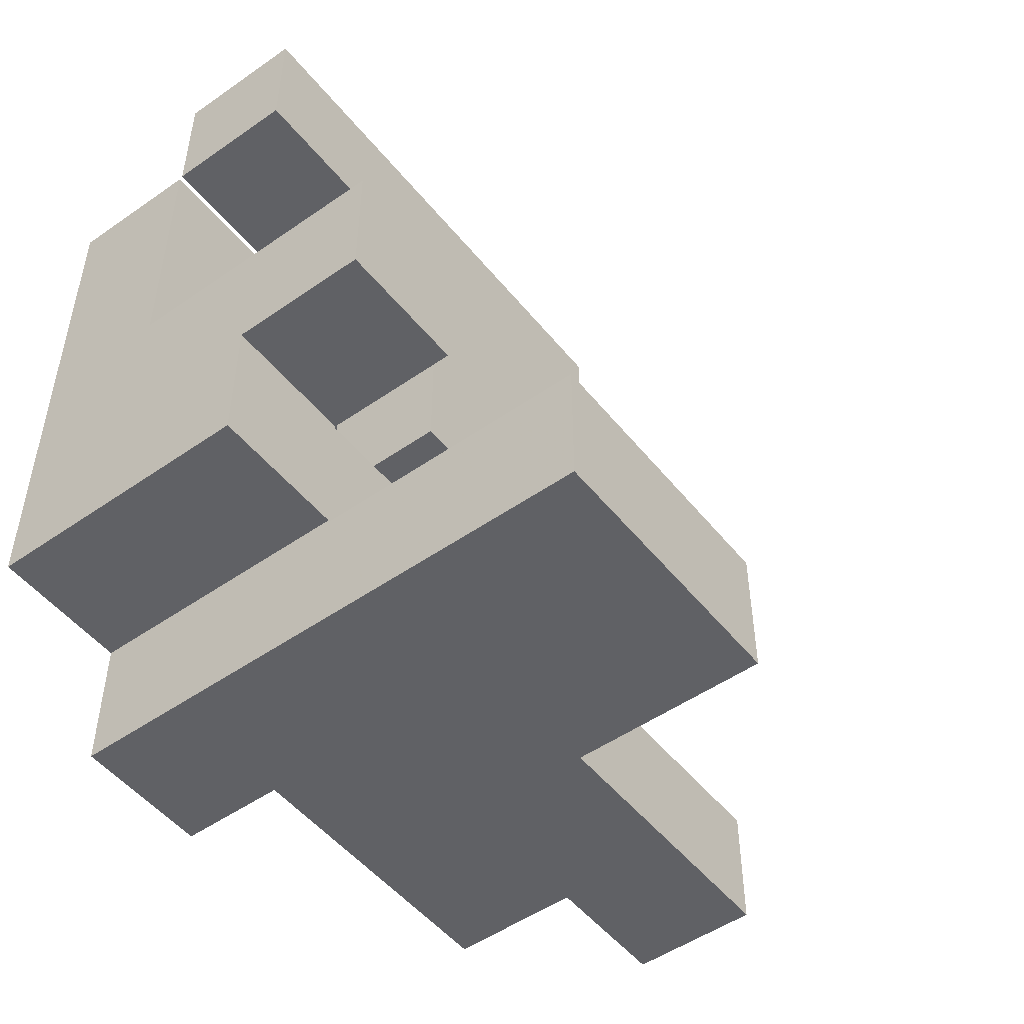
<metadata>
{"format":"obj","ext":"obj","renderer":"f3d","projection":"perspective","resolution":1024,"background":"white","views":[{"elev":-50.4,"azim":37.4,"up":"+Y"}]}
</metadata>
<code>
v 0.33 -0.9967 0.003333
v 0.33 -0.67 0.003333
v 0.33 -0.67 0.33
v 0.33 -0.9967 0.33
v 0.33 -0.67 0.3333
v 0.33 -0.9967 0.3333
v -0 -0.9967 0.003333
v 0.003333 -0.9967 0.003333
v 0.003333 -0.9967 0.33
v -0 -0.9967 0.33
v 0.003333 -0.9967 0.3333
v -0 -0.9967 0.3333
v -0 -0.67 0.003333
v -0 -0.67 0.33
v 0.003333 -0.67 0.33
v 0.003333 -0.67 0.003333
v -0 -0.67 0.3333
v 0.003333 -0.67 0.3333
v -0.33 -0.9967 0.003333
v -0.33 -0.9967 0.33
v -0.33 -0.67 0.33
v -0.33 -0.67 0.003333
v -0.33 -0.9967 0.3333
v -0.33 -0.67 0.3333
v -0.003333 -0.9967 0.003333
v -0.003333 -0.9967 0.33
v -0.003333 -0.9967 0.3333
v -0.003333 -0.67 0.33
v -0.003333 -0.67 0.003333
v -0.003333 -0.67 0.3333
v -0.33 -0.9967 0.3367
v -0.33 -0.67 0.3367
v -0.3333 -0.9967 0.3367
v -0.33 -0.9967 0.6633
v -0.3333 -0.9967 0.6633
v -0.003333 -0.9967 0.3367
v -0.003333 -0.9967 0.6633
v -0 -0.9967 0.3367
v -0 -0.9967 0.6633
v -0.3333 -0.67 0.3367
v -0.3333 -0.67 0.6633
v -0.33 -0.67 0.6633
v -0.003333 -0.67 0.3367
v -0.003333 -0.67 0.6633
v -0 -0.67 0.3367
v -0 -0.67 0.6633
v -0.3367 -0.67 0.3367
v -0.3367 -0.6667 0.3367
v -0.3367 -0.6667 0.6633
v -0.3367 -0.67 0.6633
v -0.6667 -0.9967 0.3367
v -0.6633 -0.9967 0.3367
v -0.6633 -0.9967 0.6633
v -0.6667 -0.9967 0.6633
v -0.3367 -0.9967 0.3367
v -0.3367 -0.9967 0.6633
v -0.6667 -0.67 0.3367
v -0.6633 -0.67 0.3367
v -0.6667 -0.6667 0.3367
v -0.6633 -0.6667 0.3367
v -0.6633 -0.67 0.6633
v -0.6667 -0.67 0.6633
v -0.6633 -0.6667 0.6633
v -0.6667 -0.6667 0.6633
v -0.3367 -0.6633 0.3333
v -0.3367 -0.3367 0.3333
v -0.3367 -0.3367 0.3367
v -0.3367 -0.6633 0.3367
v -0.3367 -0.6633 0.6633
v -0.3367 -0.3367 0.6633
v -0.3367 -0.3367 0.6667
v -0.3367 -0.6633 0.6667
v -0.6667 -0.6633 0.3333
v -0.6633 -0.6633 0.3333
v -0.6633 -0.6633 0.3367
v -0.6667 -0.6633 0.3367
v -0.6667 -0.6633 0.6633
v -0.6633 -0.6633 0.6633
v -0.6633 -0.6633 0.6667
v -0.6667 -0.6633 0.6667
v -0.6667 -0.3367 0.3333
v -0.6667 -0.3367 0.3367
v -0.6633 -0.3367 0.3367
v -0.6633 -0.3367 0.3333
v -0.6667 -0.3367 0.6633
v -0.6633 -0.3367 0.6633
v -0.6667 -0.3367 0.6667
v -0.6633 -0.3367 0.6667
v -0.9967 -0.6633 0.3333
v -0.9967 -0.6633 0.3367
v -0.9967 -0.3367 0.3367
v -0.9967 -0.3367 0.3333
v -0.9967 -0.6667 0.3367
v -0.9967 -0.6667 0.6633
v -0.9967 -0.6633 0.6633
v -0.9967 -0.3367 0.6633
v -0.9967 -0.3333 0.6633
v -0.9967 -0.3333 0.3367
v -0.9967 -0.6633 0.6667
v -0.9967 -0.3367 0.6667
v -0.9967 -0.3333 0.6667
v -0.67 -0.3367 0.3367
v -0.67 -0.3333 0.3367
v -0.67 -0.3333 0.6633
v -0.67 -0.3367 0.6633
v -0.67 -0.3333 0.6667
v -0.67 -0.3367 0.6667
v -0.67 -0.6633 0.3333
v -0.67 -0.6633 0.3367
v -0.67 -0.6633 0.6633
v -0.67 -0.6633 0.6667
v -0.67 -0.3367 0.3333
v -0.67 -0.6667 0.3367
v -0.67 -0.6667 0.6633
v -0.9967 -0.33 0.6633
v -0.9967 -0.33 0.3367
v -0.9967 -0.003333 0.6633
v -0.9967 -0.003333 0.3367
v -0.9967 -0 0.6633
v -0.9967 -0 0.3367
v -0.9967 -0.33 0.6667
v -0.9967 -0.003333 0.6667
v -0.9967 -0 0.6667
v -0.67 -0.33 0.3367
v -0.67 -0.33 0.6633
v -0.67 -0.003333 0.3367
v -0.67 -0.003333 0.6633
v -0.67 -0 0.3367
v -0.67 -0 0.6633
v -0.67 -0.33 0.6667
v -0.67 -0.003333 0.6667
v -0.67 -0 0.6667
v -0.9967 0.003333 0.6633
v -0.9967 0.003333 0.3367
v -0.9967 0.33 0.6633
v -0.9967 0.33 0.3367
v -0.9967 0.3333 0.6633
v -0.9967 0.3333 0.3367
v -0.9967 0.003333 0.6667
v -0.9967 0.33 0.6667
v -0.9967 0.3333 0.6667
v -0.67 0.003333 0.3367
v -0.67 0.003333 0.6633
v -0.67 0.33 0.3367
v -0.67 0.33 0.6633
v -0.67 0.3333 0.3367
v -0.67 0.3333 0.6633
v -0.67 0.003333 0.6667
v -0.67 0.33 0.6667
v -0.67 0.3333 0.6667
v -0.9967 0.3367 0.3333
v -0.9967 0.3367 0.3367
v -0.9967 0.6633 0.3367
v -0.9967 0.6633 0.3333
v -0.9967 0.3367 0.6633
v -0.9967 0.6633 0.6633
v -0.9967 0.3367 0.6667
v -0.9967 0.6633 0.6667
v -0.67 0.3367 0.3333
v -0.67 0.6633 0.3333
v -0.67 0.6633 0.3367
v -0.67 0.3367 0.3367
v -0.67 0.3367 0.6633
v -0.67 0.6633 0.6633
v -0.67 0.3367 0.6667
v -0.67 0.6633 0.6667
v -0.9967 0.3367 -0
v -0.9967 0.3367 0.003333
v -0.9967 0.6633 0.003333
v -0.9967 0.6633 -0
v -0.9967 0.3367 0.33
v -0.9967 0.6633 0.33
v -0.67 0.3367 0.33
v -0.67 0.6633 0.33
v -0.67 0.3367 -0
v -0.67 0.3367 0.003333
v -0.6667 0.3367 -0
v -0.6667 0.3367 0.003333
v -0.6667 0.3367 0.33
v -0.67 0.6633 0.003333
v -0.67 0.6633 -0
v -0.6667 0.6633 0.003333
v -0.6667 0.6633 -0
v -0.6667 0.6633 0.33
v -0.6633 0.3333 -0
v -0.6633 0.3333 0.003333
v -0.6633 0.3367 0.003333
v -0.6633 0.3367 -0
v -0.6633 0.6633 -0
v -0.6633 0.6633 0.003333
v -0.6633 0.6667 0.003333
v -0.6633 0.6667 -0
v -0.6633 0.3333 0.33
v -0.6633 0.3367 0.33
v -0.6633 0.6633 0.33
v -0.6633 0.6667 0.33
v -0.3367 0.3333 -0
v -0.3367 0.3367 -0
v -0.3367 0.3367 0.003333
v -0.3367 0.3333 0.003333
v -0.3367 0.6633 -0
v -0.3367 0.6633 0.003333
v -0.3367 0.6667 -0
v -0.3367 0.6667 0.003333
v -0.3367 0.3367 0.33
v -0.3367 0.3333 0.33
v -0.3367 0.6633 0.33
v -0.3367 0.6667 0.33
v -0.6633 0.67 0.003333
v -0.6633 0.67 -0
v -0.6633 0.9967 0.003333
v -0.6633 0.9967 -0
v -0.6633 0.67 0.33
v -0.6633 0.9967 0.33
v -0.6633 0.67 0.3333
v -0.6633 0.9967 0.3333
v -0.3367 0.67 -0
v -0.3367 0.67 0.003333
v -0.3367 0.9967 -0
v -0.3367 0.9967 0.003333
v -0.3367 0.67 0.33
v -0.3367 0.9967 0.33
v -0.3367 0.9967 0.3333
v -0.3367 0.67 0.3333
v -0.6633 0.67 0.3367
v -0.6633 0.9967 0.3367
v -0.6633 0.67 0.6633
v -0.6633 0.9967 0.6633
v -0.6633 0.67 0.6667
v -0.6633 0.9967 0.6667
v -0.3367 0.9967 0.3367
v -0.3367 0.67 0.3367
v -0.3367 0.9967 0.6633
v -0.3367 0.67 0.6633
v -0.3367 0.9967 0.6667
v -0.3367 0.67 0.6667
v -0.3367 -0.6633 -0
v -0.3367 -0.3367 -0
v -0.3367 -0.3367 0.003333
v -0.3367 -0.6633 0.003333
v -0.3367 -0.3367 0.33
v -0.3367 -0.6633 0.33
v -0.6667 -0.6633 -0
v -0.6633 -0.6633 -0
v -0.6633 -0.6633 0.003333
v -0.6667 -0.6633 0.003333
v -0.6633 -0.6633 0.33
v -0.6667 -0.6633 0.33
v -0.6667 -0.3367 -0
v -0.6667 -0.3367 0.003333
v -0.6633 -0.3367 0.003333
v -0.6633 -0.3367 -0
v -0.6667 -0.3367 0.33
v -0.6633 -0.3367 0.33
v -0.3367 -0.6633 -0.3333
v -0.3367 -0.3367 -0.3333
v -0.3367 -0.3367 -0.33
v -0.3367 -0.6633 -0.33
v -0.3367 -0.3367 -0.003333
v -0.3367 -0.6633 -0.003333
v -0.6667 -0.6633 -0.3333
v -0.6633 -0.6633 -0.3333
v -0.6633 -0.6633 -0.33
v -0.6667 -0.6633 -0.33
v -0.6633 -0.6633 -0.003333
v -0.6667 -0.6633 -0.003333
v -0.6667 -0.3367 -0.3333
v -0.6667 -0.3367 -0.33
v -0.6633 -0.3367 -0.33
v -0.6633 -0.3367 -0.3333
v -0.6667 -0.3367 -0.003333
v -0.6633 -0.3367 -0.003333
v -0.6633 -0.6633 -0.6667
v -0.6633 -0.6633 -0.6633
v -0.6633 -0.3367 -0.6633
v -0.6633 -0.3367 -0.6667
v -0.3367 -0.6633 -0.6667
v -0.3367 -0.3367 -0.6667
v -0.3367 -0.3367 -0.6633
v -0.3367 -0.6633 -0.6633
v -0.3367 -0.3367 -0.3367
v -0.3367 -0.6633 -0.3367
v -0.6667 -0.6633 -0.6633
v -0.6633 -0.6633 -0.3367
v -0.6667 -0.6633 -0.3367
v -0.6667 -0.3367 -0.6633
v -0.6667 -0.3367 -0.3367
v -0.6633 -0.3367 -0.3367
v -0.6633 -0.6633 -0.9967
v -0.6633 -0.6633 -0.67
v -0.6633 -0.3367 -0.67
v -0.6633 -0.3367 -0.9967
v -0.3367 -0.6633 -0.9967
v -0.3367 -0.3367 -0.9967
v -0.3367 -0.3367 -0.67
v -0.3367 -0.6633 -0.67
v -0.9967 -0.6633 -0
v -0.9967 -0.6633 0.003333
v -0.9967 -0.3367 0.003333
v -0.9967 -0.3367 -0
v -0.9967 -0.6633 0.33
v -0.9967 -0.3367 0.33
v -0.67 -0.6633 -0
v -0.67 -0.6633 0.003333
v -0.67 -0.6633 0.33
v -0.67 -0.3367 0.003333
v -0.67 -0.3367 -0
v -0.67 -0.3367 0.33
v -0.9967 -0.6633 -0.3333
v -0.9967 -0.6633 -0.33
v -0.9967 -0.3367 -0.33
v -0.9967 -0.3367 -0.3333
v -0.9967 -0.6633 -0.003333
v -0.9967 -0.3367 -0.003333
v -0.67 -0.6633 -0.3333
v -0.67 -0.6633 -0.33
v -0.67 -0.6633 -0.003333
v -0.67 -0.3367 -0.33
v -0.67 -0.3367 -0.3333
v -0.67 -0.3367 -0.003333
v -0.9967 -0.6633 -0.6633
v -0.9967 -0.6633 -0.3367
v -0.9967 -0.3367 -0.3367
v -0.9967 -0.3367 -0.6633
v -0.67 -0.6633 -0.6633
v -0.67 -0.6633 -0.3367
v -0.67 -0.3367 -0.3367
v -0.67 -0.3367 -0.6633
v -0.9967 0.3367 -0.33
v -0.9967 0.3367 -0.003333
v -0.9967 0.6633 -0.003333
v -0.9967 0.6633 -0.33
v -0.67 0.3367 -0.33
v -0.67 0.3367 -0.003333
v -0.6667 0.3367 -0.33
v -0.6667 0.3367 -0.003333
v -0.67 0.6633 -0.003333
v -0.67 0.6633 -0.33
v -0.6667 0.6633 -0.003333
v -0.6667 0.6633 -0.33
v -0.6633 0.3367 -0.3333
v -0.6633 0.3367 -0.33
v -0.6633 0.6633 -0.33
v -0.6633 0.6633 -0.3333
v -0.6633 0.3333 -0.33
v -0.6633 0.3333 -0.003333
v -0.6633 0.3367 -0.003333
v -0.6633 0.6633 -0.003333
v -0.6633 0.6667 -0.003333
v -0.6633 0.6667 -0.33
v -0.3367 0.3367 -0.3333
v -0.3367 0.6633 -0.3333
v -0.3367 0.6633 -0.33
v -0.3367 0.3367 -0.33
v -0.3367 0.3333 -0.33
v -0.3367 0.3367 -0.003333
v -0.3367 0.3333 -0.003333
v -0.3367 0.6633 -0.003333
v -0.3367 0.6667 -0.33
v -0.3367 0.6667 -0.003333
v -0.6633 0.3367 -0.6633
v -0.6633 0.3367 -0.3367
v -0.6633 0.6633 -0.3367
v -0.6633 0.6633 -0.6633
v -0.3367 0.3367 -0.6633
v -0.3367 0.6633 -0.6633
v -0.3367 0.6633 -0.3367
v -0.3367 0.3367 -0.3367
v -0.6633 0.67 -0.003333
v -0.6633 0.67 -0.33
v -0.6633 0.9967 -0.003333
v -0.6633 0.9967 -0.33
v -0.3367 0.67 -0.33
v -0.3367 0.67 -0.003333
v -0.3367 0.9967 -0.33
v -0.3367 0.9967 -0.003333
v -0.9967 -0.9967 0.3367
v -0.9967 -0.9967 0.6633
v -0.9967 -0.67 0.6633
v -0.9967 -0.67 0.3367
v -0.67 -0.9967 0.3367
v -0.67 -0.9967 0.6633
v -0.67 -0.67 0.3367
v -0.67 -0.67 0.6633
v -0.9967 -0.6633 0.67
v -0.9967 -0.3367 0.67
v -0.9967 -0.3333 0.67
v -0.9967 -0.6633 0.9967
v -0.9967 -0.3367 0.9967
v -0.9967 -0.3333 0.9967
v -0.6667 -0.3333 0.6667
v -0.6667 -0.3333 0.67
v -0.6667 -0.3367 0.67
v -0.67 -0.6633 0.67
v -0.67 -0.6633 0.9967
v -0.6667 -0.6633 0.67
v -0.6667 -0.6633 0.9967
v -0.67 -0.3333 0.67
v -0.67 -0.3367 0.9967
v -0.6667 -0.3367 0.9967
v -0.67 -0.3333 0.9967
v -0.6667 -0.3333 0.9967
v -0.6633 0.67 0.67
v -0.6633 0.9967 0.67
v -0.6633 0.67 0.9967
v -0.6633 0.9967 0.9967
v -0.3367 0.9967 0.67
v -0.3367 0.67 0.67
v -0.3367 0.9967 0.9967
v -0.3367 0.67 0.9967
v -0.3367 -0.3367 0.67
v -0.3367 -0.6633 0.67
v -0.3367 -0.3367 0.9967
v -0.3367 -0.6633 0.9967
v -0.3367 -0.3333 0.67
v -0.3367 -0.3333 0.9967
v -0.6633 -0.6633 0.67
v -0.6633 -0.6633 0.9967
v -0.6633 -0.3367 0.67
v -0.6633 -0.3333 0.67
v -0.6633 -0.3367 0.9967
v -0.6633 -0.3333 0.9967
v -0.9967 -0.33 0.67
v -0.9967 -0.003333 0.67
v -0.9967 -0 0.67
v -0.9967 -0.33 0.9967
v -0.9967 -0.003333 0.9967
v -0.9967 -0 0.9967
v -0.67 -0.33 0.67
v -0.67 -0.003333 0.67
v -0.67 -0 0.67
v -0.67 -0 0.9967
v -0.67 -0.003333 0.9967
v -0.6667 -0.003333 0.9967
v -0.6667 -0.003333 0.67
v -0.6667 -0.33 0.67
v -0.67 -0.33 0.9967
v -0.6667 -0.33 0.9967
v 0.33 -0.67 0.3367
v 0.33 -0.9967 0.3367
v 0.33 -0.67 0.6633
v 0.33 -0.9967 0.6633
v 0.003333 -0.9967 0.3367
v 0.003333 -0.9967 0.6633
v 0.003333 -0.67 0.3367
v 0.003333 -0.67 0.6633
v -0.6633 0.003333 -0.33
v -0.6633 0.003333 -0.003333
v -0.6633 0.33 -0.003333
v -0.6633 0.33 -0.33
v -0.6633 0.003333 -0
v -0.6633 0.33 -0
v -0.3367 0.003333 -0.33
v -0.3367 0.33 -0.33
v -0.3367 0.33 -0.003333
v -0.3367 0.003333 -0.003333
v -0.3367 0.33 -0
v -0.3367 0.003333 -0
v -0.9967 0.3333 0.67
v -0.9967 0.3367 0.67
v -0.9967 0.6633 0.67
v -0.9967 0.3333 0.9967
v -0.9967 0.3367 0.9967
v -0.9967 0.6633 0.9967
v -0.67 0.3367 0.67
v -0.67 0.3333 0.67
v -0.67 0.6633 0.67
v -0.67 0.3367 0.9967
v -0.67 0.3333 0.9967
v -0.67 0.6633 0.9967
v -0.9967 0.003333 0.67
v -0.9967 0.33 0.67
v -0.9967 0.003333 0.9967
v -0.9967 0.33 0.9967
v -0.67 0.003333 0.67
v -0.67 0.33 0.67
v -0.67 0.003333 0.9967
v -0.67 0.33 0.9967
v -0.3367 -0.33 0.67
v -0.3367 -0.33 0.9967
v -0.3333 -0.33 0.67
v -0.3333 -0.33 0.9967
v -0.6633 -0.003333 0.9967
v -0.6633 -0.003333 0.67
v -0.3367 -0.003333 0.9967
v -0.3367 -0.003333 0.67
v -0.3333 -0.003333 0.9967
v -0.3333 -0.003333 0.67
v -0.6633 -0.33 0.67
v -0.6633 -0.33 0.9967
v -0.6633 0.003333 0.003333
v -0.6633 0.33 0.003333
v -0.6633 0.003333 0.33
v -0.6633 0.33 0.33
v -0.3367 0.33 0.003333
v -0.3367 0.003333 0.003333
v -0.3367 0.33 0.33
v -0.3367 0.003333 0.33
v -0.003333 -0.33 0.67
v -0.003333 -0.003333 0.67
v -0.003333 -0.003333 0.9967
v -0.003333 -0.33 0.9967
v -0.33 -0.33 0.67
v -0.33 -0.33 0.9967
v -0.33 -0.003333 0.9967
v -0.33 -0.003333 0.67
f 1 2 3 4
f 4 3 5 6
f 7 8 9 10
f 10 9 11 12
f 8 1 4 9
f 9 4 6 11
f 13 14 15 16
f 14 17 18 15
f 16 15 3 2
f 15 18 5 3
f 7 13 16 8
f 8 16 2 1
f 19 20 21 22
f 20 23 24 21
f 19 25 26 20
f 20 26 27 23
f 25 7 10 26
f 26 10 12 27
f 22 21 28 29
f 21 24 30 28
f 29 28 14 13
f 28 30 17 14
f 19 22 29 25
f 25 29 13 7
f 23 31 32 24
f 33 31 34 35
f 23 27 36 31
f 31 36 37 34
f 27 12 38 36
f 36 38 39 37
f 40 41 42 32
f 24 32 43 30
f 32 42 44 43
f 30 43 45 17
f 43 44 46 45
f 33 40 32 31
f 35 34 42 41
f 34 37 44 42
f 37 39 46 44
f 47 48 49 50
f 51 52 53 54
f 52 55 56 53
f 55 33 35 56
f 47 50 41 40
f 51 57 58 52
f 52 58 47 55
f 55 47 40 33
f 57 59 60 58
f 58 60 48 47
f 54 53 61 62
f 53 56 50 61
f 56 35 41 50
f 62 61 63 64
f 61 50 49 63
f 65 66 67 68
f 48 68 69 49
f 68 67 70 69
f 69 70 71 72
f 73 74 75 76
f 77 78 79 80
f 74 65 68 75
f 78 69 72 79
f 81 82 83 84
f 82 85 86 83
f 85 87 88 86
f 84 83 67 66
f 83 86 70 67
f 86 88 71 70
f 59 76 75 60
f 60 75 68 48
f 64 63 78 77
f 63 49 69 78
f 89 90 91 92
f 93 94 95 90
f 90 95 96 91
f 91 96 97 98
f 95 99 100 96
f 96 100 101 97
f 102 103 104 105
f 105 104 106 107
f 89 108 109 90
f 95 110 111 99
f 108 73 76 109
f 110 77 80 111
f 92 91 102 112
f 112 102 82 81
f 102 105 85 82
f 105 107 87 85
f 93 90 109 113
f 113 109 76 59
f 91 98 103 102
f 94 114 110 95
f 114 64 77 110
f 98 97 115 116
f 116 115 117 118
f 118 117 119 120
f 97 101 121 115
f 115 121 122 117
f 117 122 123 119
f 103 124 125 104
f 124 126 127 125
f 126 128 129 127
f 104 125 130 106
f 125 127 131 130
f 127 129 132 131
f 98 116 124 103
f 116 118 126 124
f 118 120 128 126
f 120 119 133 134
f 134 133 135 136
f 136 135 137 138
f 119 123 139 133
f 133 139 140 135
f 135 140 141 137
f 128 142 143 129
f 142 144 145 143
f 144 146 147 145
f 129 143 148 132
f 143 145 149 148
f 145 147 150 149
f 120 134 142 128
f 134 136 144 142
f 136 138 146 144
f 151 152 153 154
f 138 137 155 152
f 152 155 156 153
f 137 141 157 155
f 155 157 158 156
f 159 160 161 162
f 146 162 163 147
f 162 161 164 163
f 147 163 165 150
f 163 164 166 165
f 151 159 162 152
f 154 153 161 160
f 153 156 164 161
f 156 158 166 164
f 138 152 162 146
f 167 168 169 170
f 168 171 172 169
f 171 151 154 172
f 173 174 160 159
f 167 175 176 168
f 168 176 173 171
f 171 173 159 151
f 175 177 178 176
f 176 178 179 173
f 170 169 180 181
f 169 172 174 180
f 172 154 160 174
f 181 180 182 183
f 180 174 184 182
f 173 179 184 174
f 185 186 187 188
f 189 190 191 192
f 186 193 194 187
f 190 195 196 191
f 197 198 199 200
f 198 201 202 199
f 201 203 204 202
f 200 199 205 206
f 199 202 207 205
f 202 204 208 207
f 177 188 187 178
f 178 187 194 179
f 183 182 190 189
f 182 184 195 190
f 193 206 205 194
f 179 194 195 184
f 194 205 207 195
f 195 207 208 196
f 192 191 209 210
f 210 209 211 212
f 191 196 213 209
f 209 213 214 211
f 213 215 216 214
f 203 217 218 204
f 217 219 220 218
f 204 218 221 208
f 218 220 222 221
f 221 222 223 224
f 213 221 224 215
f 212 211 220 219
f 211 214 222 220
f 214 216 223 222
f 196 208 221 213
f 215 225 226 216
f 225 227 228 226
f 227 229 230 228
f 224 223 231 232
f 232 231 233 234
f 234 233 235 236
f 215 224 232 225
f 225 232 234 227
f 227 234 236 229
f 216 226 231 223
f 226 228 233 231
f 228 230 235 233
f 237 238 239 240
f 240 239 241 242
f 242 241 66 65
f 243 244 245 246
f 246 245 247 248
f 248 247 74 73
f 244 237 240 245
f 245 240 242 247
f 247 242 65 74
f 249 250 251 252
f 250 253 254 251
f 253 81 84 254
f 252 251 239 238
f 251 254 241 239
f 254 84 66 241
f 255 256 257 258
f 258 257 259 260
f 260 259 238 237
f 261 262 263 264
f 264 263 265 266
f 266 265 244 243
f 262 255 258 263
f 263 258 260 265
f 265 260 237 244
f 267 268 269 270
f 268 271 272 269
f 271 249 252 272
f 270 269 257 256
f 269 272 259 257
f 272 252 238 259
f 273 274 275 276
f 277 278 279 280
f 280 279 281 282
f 282 281 256 255
f 283 274 284 285
f 285 284 262 261
f 273 277 280 274
f 274 280 282 284
f 284 282 255 262
f 286 287 288 275
f 287 267 270 288
f 276 275 279 278
f 275 288 281 279
f 288 270 256 281
f 283 286 275 274
f 289 290 291 292
f 290 273 276 291
f 293 294 295 296
f 296 295 278 277
f 289 293 296 290
f 290 296 277 273
f 292 291 295 294
f 291 276 278 295
f 289 292 294 293
f 297 298 299 300
f 298 301 302 299
f 301 89 92 302
f 297 303 304 298
f 298 304 305 301
f 301 305 108 89
f 303 243 246 304
f 304 246 248 305
f 305 248 73 108
f 300 299 306 307
f 299 302 308 306
f 302 92 112 308
f 307 306 250 249
f 306 308 253 250
f 308 112 81 253
f 309 310 311 312
f 310 313 314 311
f 313 297 300 314
f 309 315 316 310
f 310 316 317 313
f 313 317 303 297
f 315 261 264 316
f 316 264 266 317
f 317 266 243 303
f 312 311 318 319
f 311 314 320 318
f 314 300 307 320
f 319 318 268 267
f 318 320 271 268
f 320 307 249 271
f 321 322 323 324
f 322 309 312 323
f 321 325 326 322
f 322 326 315 309
f 325 283 285 326
f 326 285 261 315
f 324 323 327 328
f 323 312 319 327
f 328 327 287 286
f 327 319 267 287
f 321 324 328 325
f 325 328 286 283
f 329 330 331 332
f 330 167 170 331
f 329 333 334 330
f 330 334 175 167
f 333 335 336 334
f 334 336 177 175
f 332 331 337 338
f 331 170 181 337
f 338 337 339 340
f 337 181 183 339
f 329 332 338 333
f 333 338 340 335
f 341 342 343 344
f 345 346 347 342
f 343 348 349 350
f 346 185 188 347
f 348 189 192 349
f 351 352 353 354
f 355 354 356 357
f 354 353 358 356
f 353 359 360 358
f 357 356 198 197
f 356 358 201 198
f 358 360 203 201
f 335 342 347 336
f 336 347 188 177
f 341 351 354 342
f 340 339 348 343
f 339 183 189 348
f 344 343 353 352
f 345 342 354 355
f 335 340 343 342
f 343 350 359 353
f 361 362 363 364
f 362 341 344 363
f 365 366 367 368
f 368 367 352 351
f 361 365 368 362
f 362 368 351 341
f 364 363 367 366
f 363 344 352 367
f 361 364 366 365
f 350 349 369 370
f 370 369 371 372
f 349 192 210 369
f 369 210 212 371
f 359 373 374 360
f 373 375 376 374
f 360 374 217 203
f 374 376 219 217
f 372 371 376 375
f 371 212 219 376
f 350 370 373 359
f 370 372 375 373
f 377 378 379 380
f 380 379 94 93
f 377 381 382 378
f 381 51 54 382
f 377 380 383 381
f 381 383 57 51
f 380 93 113 383
f 383 113 59 57
f 378 382 384 379
f 382 54 62 384
f 379 384 114 94
f 384 62 64 114
f 99 385 386 100
f 100 386 387 101
f 385 388 389 386
f 386 389 390 387
f 87 391 392 393
f 99 111 394 385
f 385 394 395 388
f 111 80 396 394
f 394 396 397 395
f 106 398 392 391
f 107 106 391 87
f 388 395 399 389
f 395 397 400 399
f 389 399 401 390
f 399 400 402 401
f 229 403 404 230
f 403 405 406 404
f 236 235 407 408
f 408 407 409 410
f 229 236 408 403
f 403 408 410 405
f 230 404 407 235
f 404 406 409 407
f 405 410 409 406
f 72 71 411 412
f 412 411 413 414
f 411 415 416 413
f 80 79 417 396
f 396 417 418 397
f 79 72 412 417
f 417 412 414 418
f 87 393 419 88
f 88 419 411 71
f 393 392 420 419
f 419 420 415 411
f 397 418 421 400
f 418 414 413 421
f 400 421 422 402
f 421 413 416 422
f 101 387 423 121
f 121 423 424 122
f 122 424 425 123
f 387 390 426 423
f 423 426 427 424
f 424 427 428 425
f 106 130 429 398
f 130 131 430 429
f 131 132 431 430
f 430 431 432 433
f 430 433 434 435
f 398 429 436 392
f 429 430 435 436
f 390 401 437 426
f 401 402 438 437
f 426 437 433 427
f 437 438 434 433
f 427 433 432 428
f 6 5 439 440
f 440 439 441 442
f 12 11 443 38
f 38 443 444 39
f 11 6 440 443
f 443 440 442 444
f 17 45 445 18
f 45 46 446 445
f 18 445 439 5
f 445 446 441 439
f 39 444 446 46
f 444 442 441 446
f 447 448 449 450
f 450 449 346 345
f 448 451 452 449
f 449 452 185 346
f 453 454 455 456
f 454 355 357 455
f 456 455 457 458
f 455 357 197 457
f 447 453 456 448
f 448 456 458 451
f 447 450 454 453
f 450 345 355 454
f 141 459 460 157
f 157 460 461 158
f 459 462 463 460
f 460 463 464 461
f 150 165 465 466
f 165 166 467 465
f 466 465 468 469
f 465 467 470 468
f 158 461 467 166
f 461 464 470 467
f 462 469 468 463
f 463 468 470 464
f 123 425 471 139
f 139 471 472 140
f 140 472 459 141
f 425 428 473 471
f 471 473 474 472
f 472 474 462 459
f 132 148 475 431
f 148 149 476 475
f 149 150 466 476
f 431 475 477 432
f 475 476 478 477
f 476 466 469 478
f 428 432 477 473
f 473 477 478 474
f 474 478 469 462
f 415 479 480 416
f 479 481 482 480
f 435 434 483 484
f 484 483 485 486
f 486 485 487 488
f 392 436 489 420
f 420 489 479 415
f 436 435 484 489
f 489 484 486 479
f 479 486 488 481
f 402 422 490 438
f 422 416 480 490
f 438 490 483 434
f 490 480 485 483
f 480 482 487 485
f 451 491 492 452
f 452 492 186 185
f 491 493 494 492
f 492 494 193 186
f 458 457 495 496
f 457 197 200 495
f 496 495 497 498
f 495 200 206 497
f 451 458 496 491
f 491 496 498 493
f 493 498 497 494
f 494 497 206 193
f 499 500 501 502
f 481 503 504 482
f 503 499 502 504
f 488 487 505 506
f 506 505 501 500
f 481 488 506 503
f 503 506 500 499
f 482 504 505 487
f 504 502 501 505

</code>
